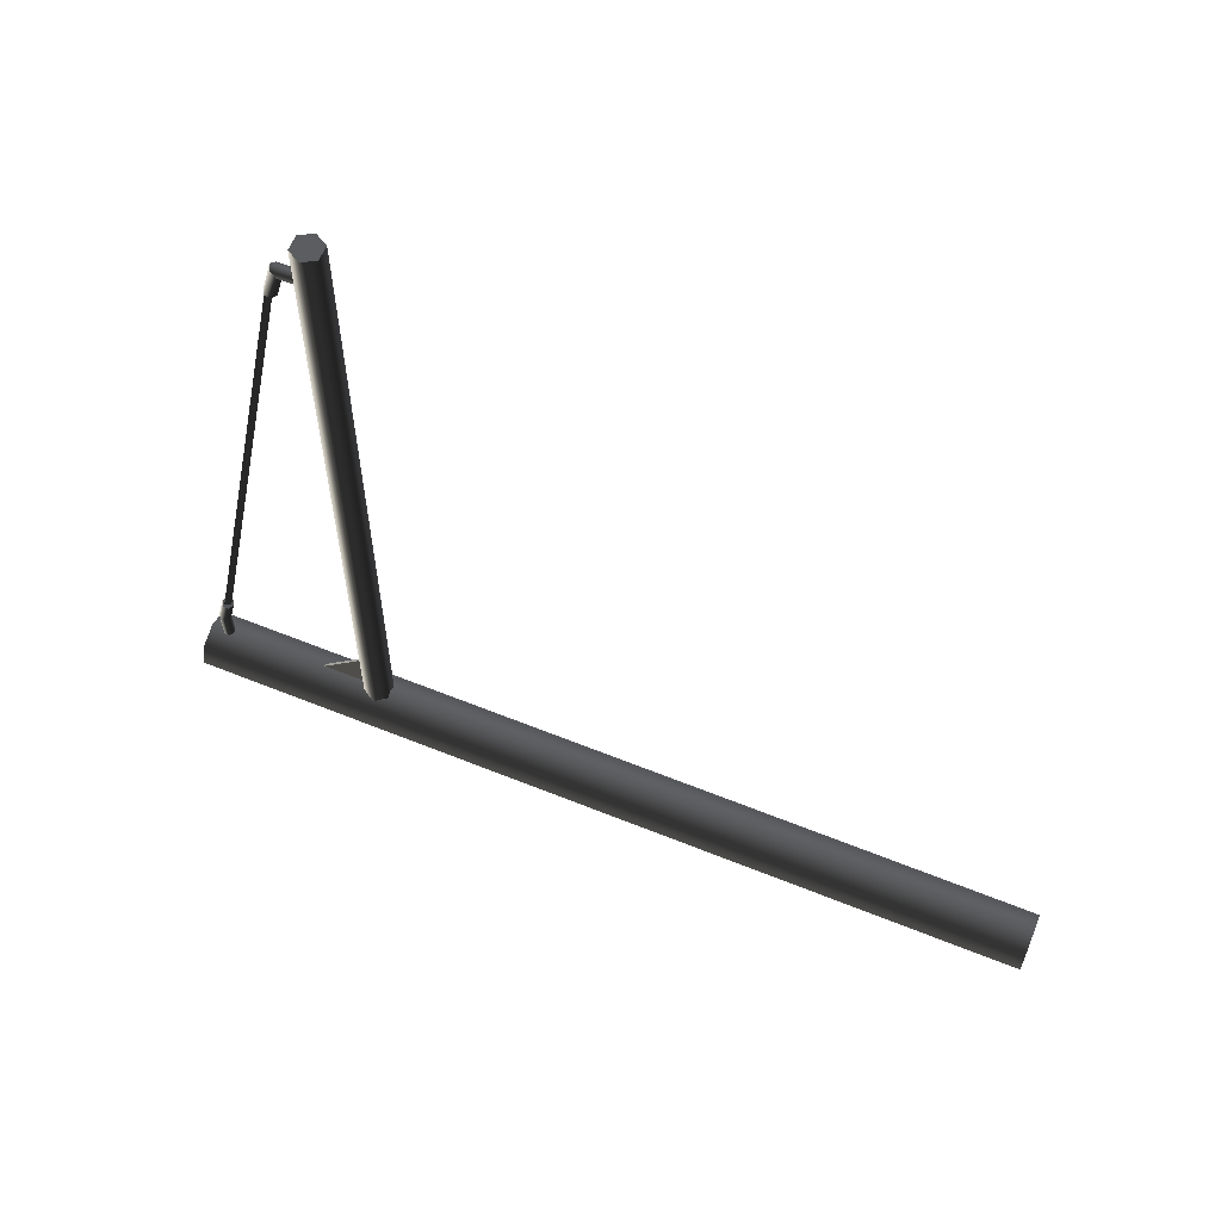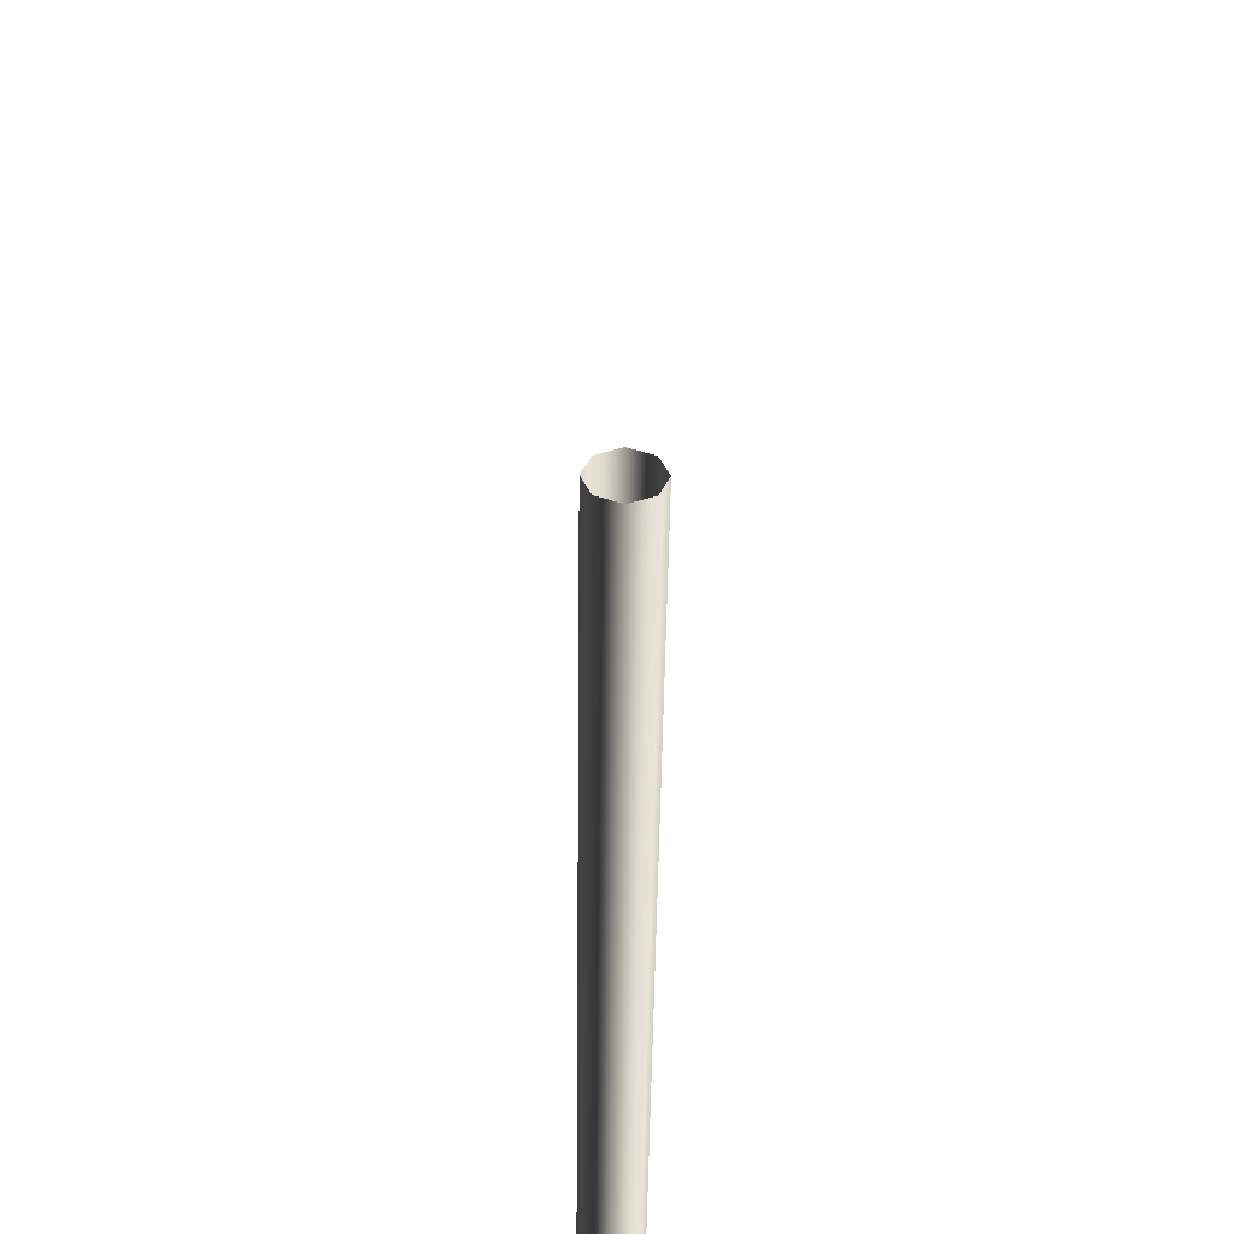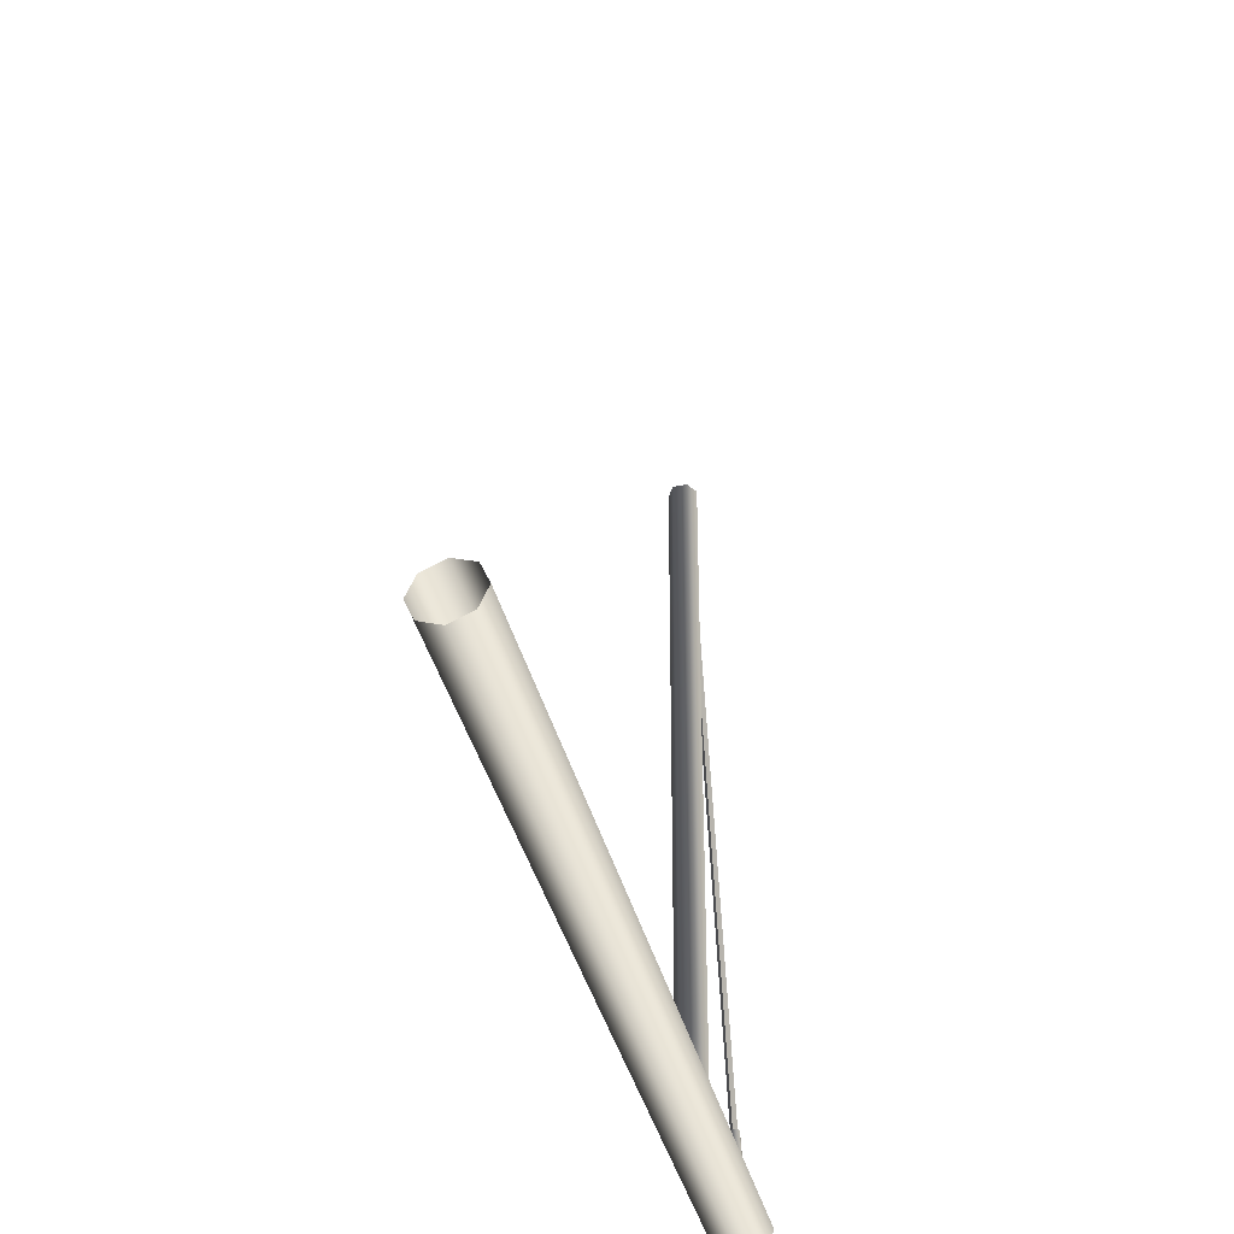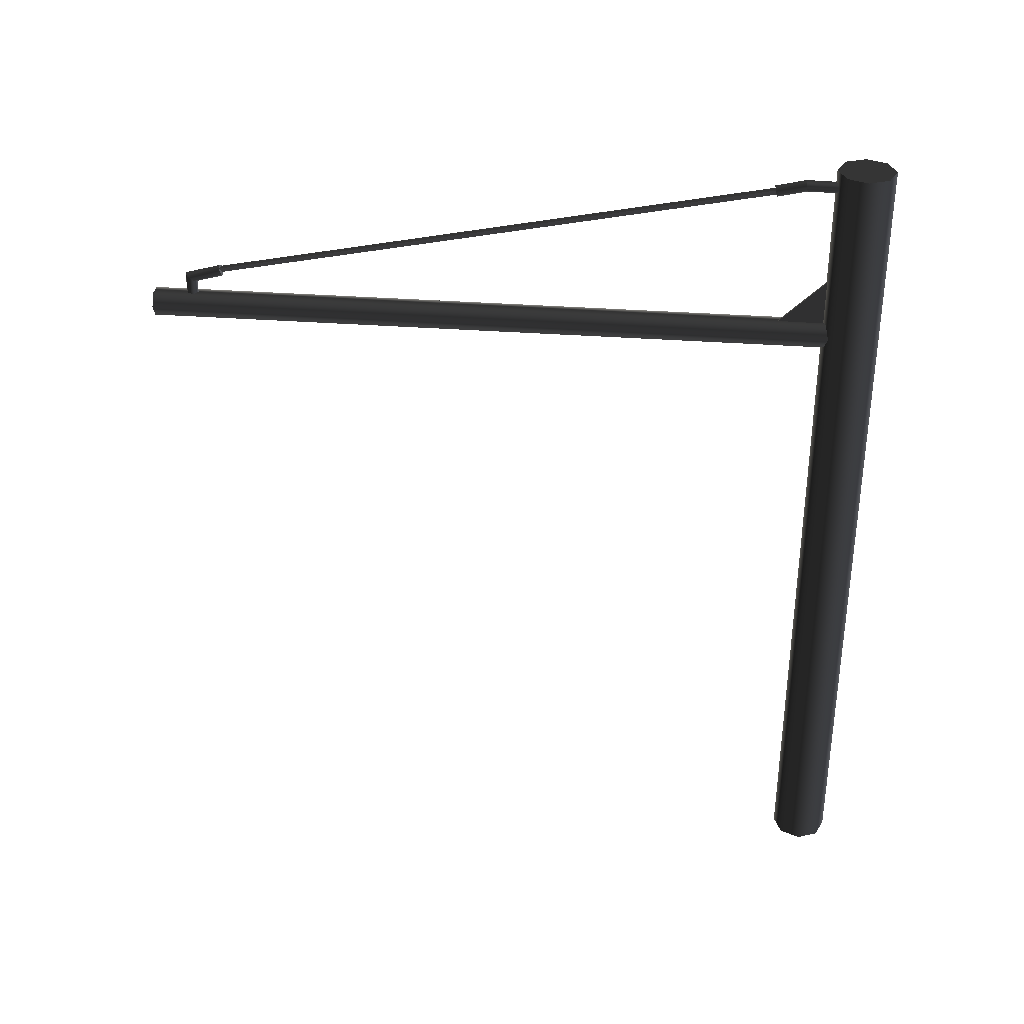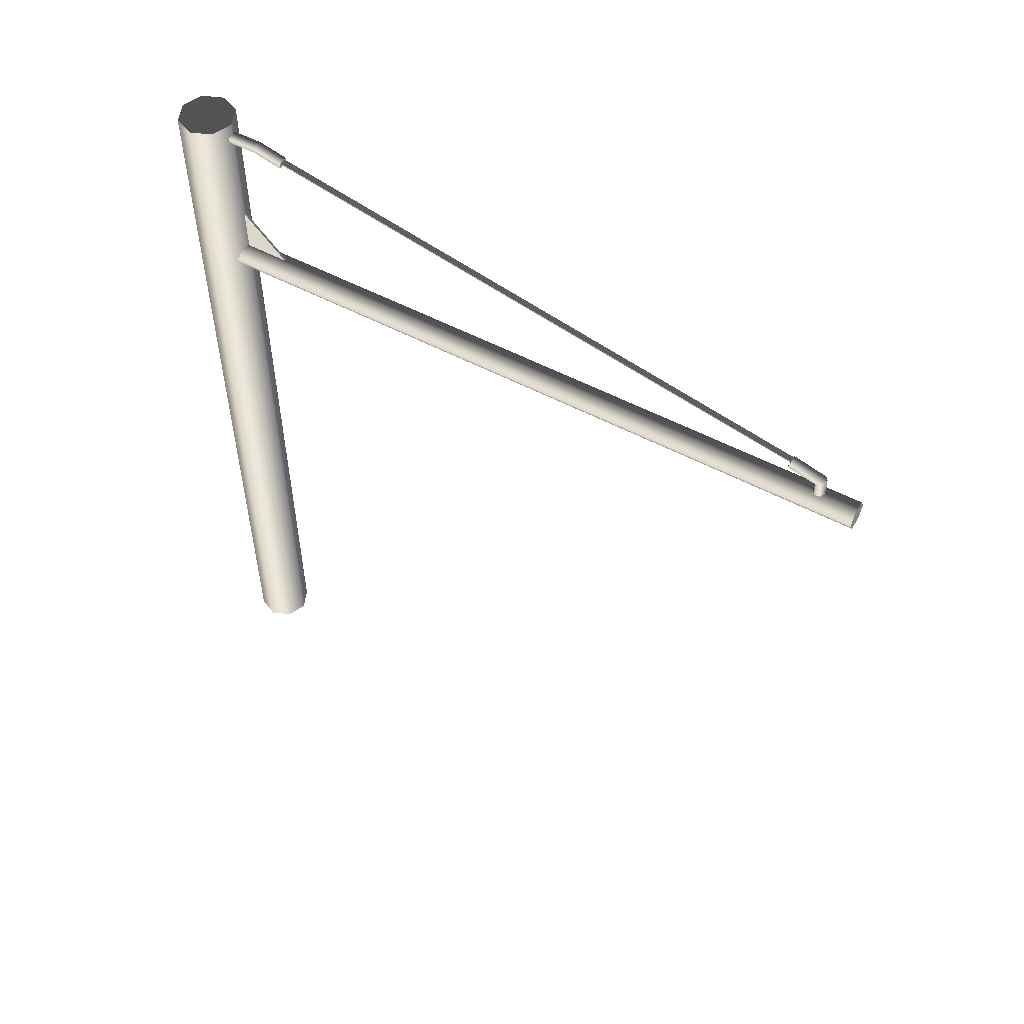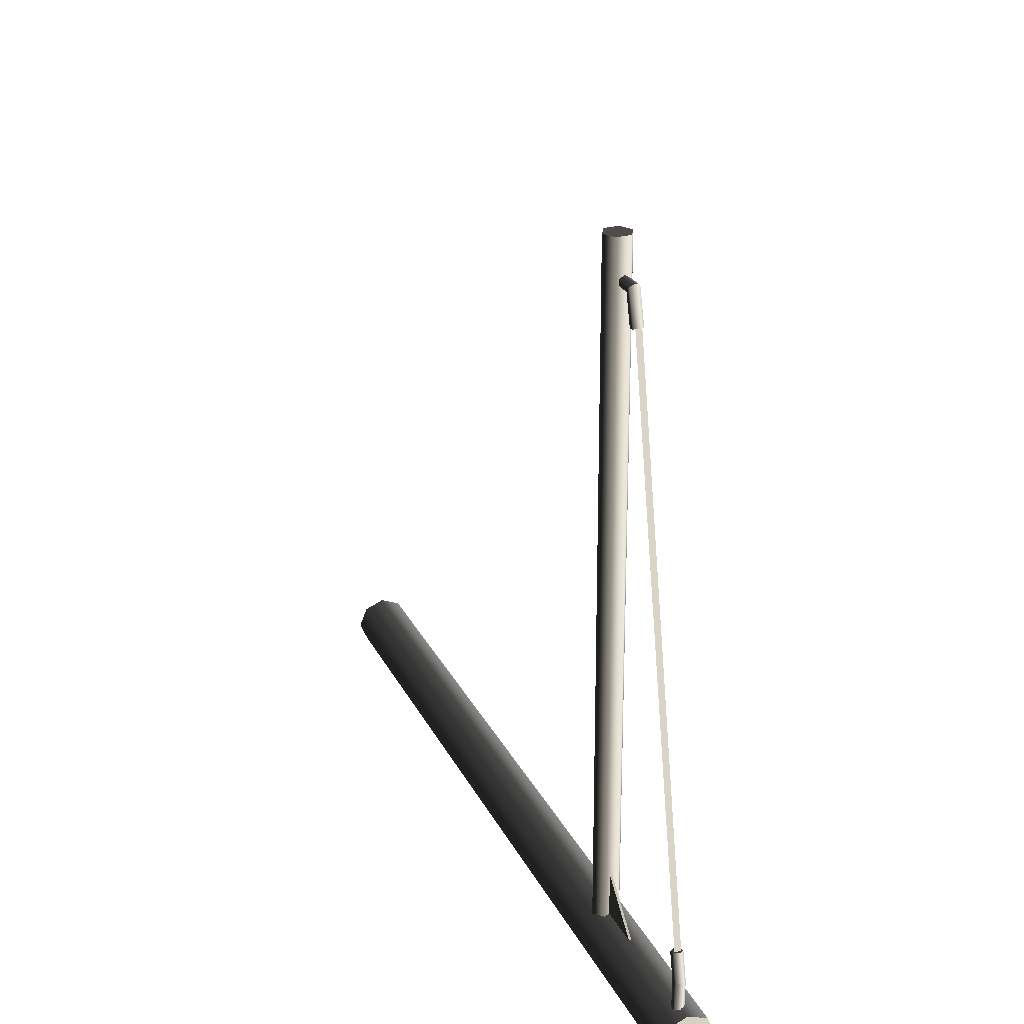
<metadata>
{"format":"obj","ext":"obj","renderer":"f3d","projection":"perspective","resolution":1024,"background":"white","views":[{"elev":61.0,"azim":112.4,"up":"+Y"},{"elev":-48.8,"azim":179.3,"up":"+Y"},{"elev":-42.1,"azim":-165.3,"up":"+Y"},{"elev":33.7,"azim":-83.8,"up":"+Z"},{"elev":53.4,"azim":120.0,"up":"+Z"},{"elev":26.7,"azim":-22.3,"up":"+Y"}]}
</metadata>
<code>
v -1.772e-06 -3.169 2.535
v -1.772e-06 -3.169 2.994
v -1.306e-05 -2.718 2.539
v -0.02386 -3.169 2.535
v -0.02387 -2.718 2.539
v -0.02386 -3.169 2.994
v 0.03169 3.74 2.538
v -0.07198 -3.452 2.538
v -0.1123 3.74 2.538
v 0.07198 -3.452 2.538
v -0.144 -3.452 2.413
v -0.1843 3.74 2.413
v -0.07198 -3.452 2.288
v -0.1123 3.74 2.288
v 0.07198 -3.452 2.288
v 0.03169 3.74 2.288
v 0.144 -3.452 2.413
v 0.1037 3.74 2.413
v 0.07198 -3.452 2.538
v 0.03169 3.74 2.538
v -0.1123 3.74 2.538
v -0.1123 3.74 2.288
v 0.1037 3.74 2.413
v -0.1843 3.74 2.413
v 0.03169 3.74 2.538
v 0.03169 3.74 2.288
v -1.594e-06 -3.74 4.2
v -0.2037 -3.655 -4.2
v -0.2037 -3.655 4.2
v -1.594e-06 -3.74 -4.2
v -0.288 -3.452 -4.2
v -0.288 -3.452 4.2
v -0.2036 -3.248 -4.2
v -0.2036 -3.248 4.2
v 2.192e-06 -3.164 -4.2
v 2.192e-06 -3.164 4.2
v 0.2036 -3.248 -4.2
v 0.2036 -3.248 4.2
v 0.288 -3.452 -4.2
v 0.288 -3.452 4.2
v 0.2037 -3.655 -4.2
v 0.2037 -3.655 4.2
v -1.594e-06 -3.74 -4.2
v -1.594e-06 -3.74 4.2
v 0.2036 -3.248 4.2
v -0.2036 -3.248 4.2
v 2.192e-06 -3.164 4.2
v 0.2037 -3.655 4.2
v -0.2037 -3.655 4.2
v -0.288 -3.452 4.2
v 0.288 -3.452 4.2
v -1.594e-06 -3.74 4.2
v 0.03902 -2.888 3.996
v -0.01295 -3.205 3.961
v 0.03904 -3.206 3.991
v -0.01294 -2.891 3.966
v 0.03902 -2.882 4.056
v 0.03899 -3.208 4.051
v -0.01292 -2.879 4.086
v -0.01292 -3.209 4.081
v -0.06488 -2.882 4.056
v -0.06491 -3.208 4.051
v -0.06487 -2.888 3.996
v -0.06491 -3.206 3.991
v -0.01294 -2.891 3.966
v -0.01295 -3.205 3.961
v 0.03905 -2.601 3.926
v -0.01294 -2.891 3.966
v 0.03902 -2.888 3.996
v -0.01293 -2.608 3.897
v 0.03903 -2.587 3.985
v 0.03902 -2.882 4.056
v -0.01294 -2.58 4.014
v -0.01292 -2.879 4.086
v -0.06487 -2.587 3.985
v -0.06488 -2.882 4.056
v -0.06493 -2.601 3.926
v -0.06487 -2.888 3.996
v -0.01293 -2.608 3.897
v -0.01294 -2.891 3.966
v 0.03903 -2.587 3.985
v -0.01293 -2.608 3.897
v 0.03905 -2.601 3.926
v -0.01294 -2.58 4.014
v -0.06487 -2.587 3.985
v -0.06493 -2.601 3.926
v 0.02775 3.367 2.732
v -0.02423 3.397 2.468
v 0.02775 3.367 2.468
v -0.02423 3.397 2.754
v 0.02778 3.307 2.686
v 0.02778 3.307 2.468
v -0.02421 3.277 2.663
v -0.02421 3.277 2.468
v -0.07617 3.307 2.686
v -0.07617 3.307 2.468
v -0.07617 3.367 2.732
v -0.07617 3.367 2.468
v -0.02423 3.397 2.754
v -0.02423 3.397 2.468
v 0.02777 3.023 2.827
v -0.02423 3.397 2.754
v 0.02775 3.367 2.732
v -0.02418 3.031 2.856
v 0.02774 3.007 2.77
v 0.02778 3.307 2.686
v -0.0242 2.999 2.741
v -0.02421 3.277 2.663
v -0.07616 3.007 2.77
v -0.07617 3.307 2.686
v -0.07617 3.023 2.827
v -0.07617 3.367 2.732
v -0.02418 3.031 2.856
v -0.02423 3.397 2.754
v 0.02774 3.007 2.77
v -0.02418 3.031 2.856
v 0.02777 3.023 2.827
v -0.0242 2.999 2.741
v -0.07616 3.007 2.77
v -0.07617 3.023 2.827
v 0.007665 3.099 2.817
v -0.01294 -2.621 3.924
v 0.02072 -2.61 3.981
v -0.02421 3.089 2.763
v -0.05605 3.099 2.817
v 0.02072 -2.61 3.981
v -0.04659 -2.61 3.981
v 0.007665 3.099 2.817
v -0.02421 3.089 2.763
v -0.04659 -2.61 3.981
v -0.01294 -2.621 3.924
v -0.05605 3.099 2.817
v -0.02386 -3.169 2.994
v -1.772e-06 -3.169 2.535
v -0.02386 -3.169 2.535
v -1.772e-06 -3.169 2.994
v -0.02387 -2.718 2.539
v -1.772e-06 -3.169 2.994
v -0.02386 -3.169 2.994
v -1.306e-05 -2.718 2.539
v -0.02386 -3.169 2.535
v -1.306e-05 -2.718 2.539
v -0.02387 -2.718 2.539
v -1.772e-06 -3.169 2.535
g StartPolePref_(1)_924_3
f 1 3 2
f 4 6 5
f 7 9 8
f 8 10 7
f 11 8 9
f 9 12 11
f 13 11 12
f 12 14 13
f 15 13 14
f 14 16 15
f 17 15 16
f 16 18 17
f 19 17 18
f 18 20 19
f 21 23 22
f 22 24 21
f 21 25 23
f 22 23 26
f 27 29 28
f 28 30 27
f 31 28 29
f 29 32 31
f 33 31 32
f 32 34 33
f 35 33 34
f 34 36 35
f 37 35 36
f 36 38 37
f 39 37 38
f 38 40 39
f 41 39 40
f 40 42 41
f 43 41 42
f 42 44 43
f 45 47 46
f 48 45 46
f 46 49 48
f 46 50 49
f 45 48 51
f 49 52 48
f 53 55 54
f 54 56 53
f 55 53 57
f 57 58 55
f 58 57 59
f 59 60 58
f 60 59 61
f 61 62 60
f 62 61 63
f 63 64 62
f 64 63 65
f 65 66 64
f 67 69 68
f 68 70 67
f 69 67 71
f 71 72 69
f 72 71 73
f 73 74 72
f 74 73 75
f 75 76 74
f 76 75 77
f 77 78 76
f 78 77 79
f 79 80 78
f 81 83 82
f 84 81 82
f 82 85 84
f 86 85 82
f 87 89 88
f 88 90 87
f 89 87 91
f 91 92 89
f 92 91 93
f 93 94 92
f 94 93 95
f 95 96 94
f 96 95 97
f 97 98 96
f 98 97 99
f 99 100 98
f 101 103 102
f 102 104 101
f 103 101 105
f 105 106 103
f 106 105 107
f 107 108 106
f 108 107 109
f 109 110 108
f 110 109 111
f 111 112 110
f 112 111 113
f 113 114 112
f 115 117 116
f 118 115 116
f 116 119 118
f 120 119 116
f 121 123 122
f 122 124 121
f 125 127 126
f 126 128 125
f 129 131 130
f 130 132 129
f 133 135 134
f 134 136 133
f 137 139 138
f 138 140 137
f 141 143 142
f 142 144 141

</code>
